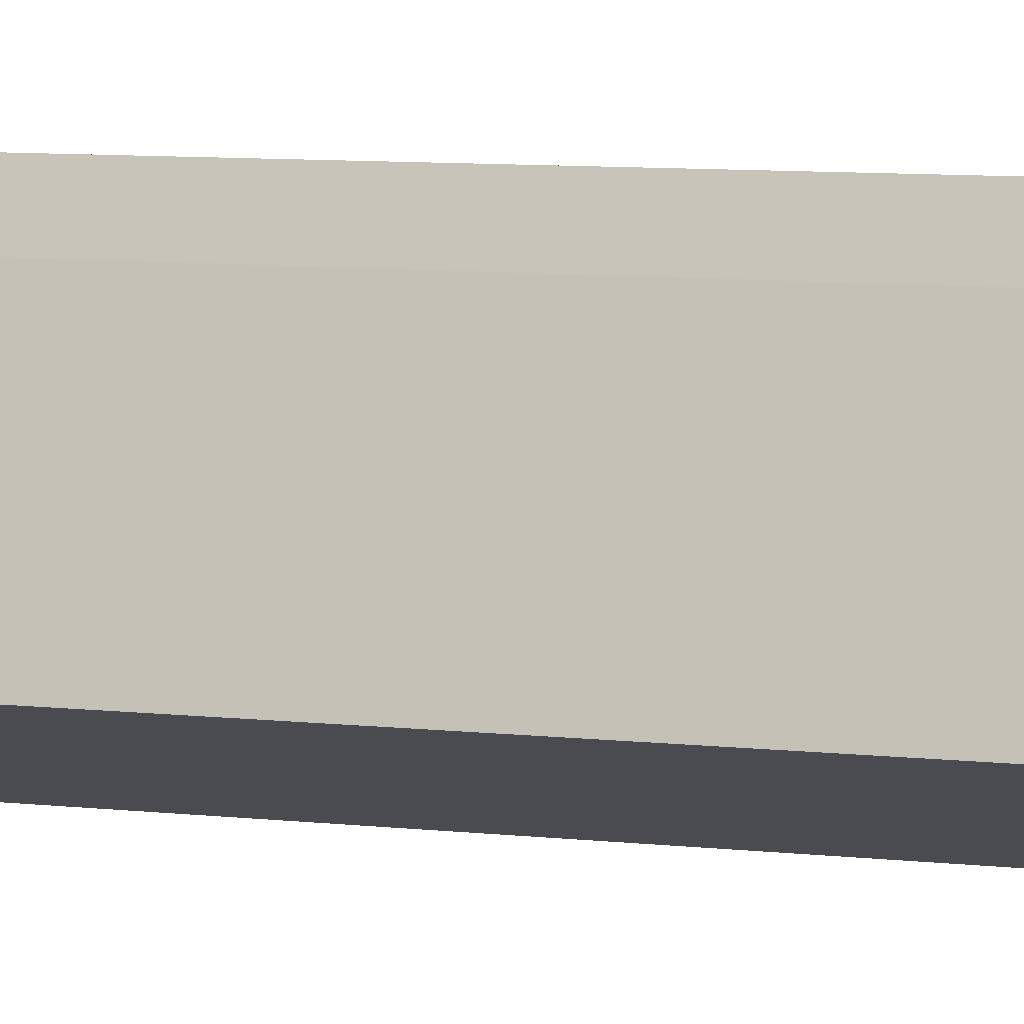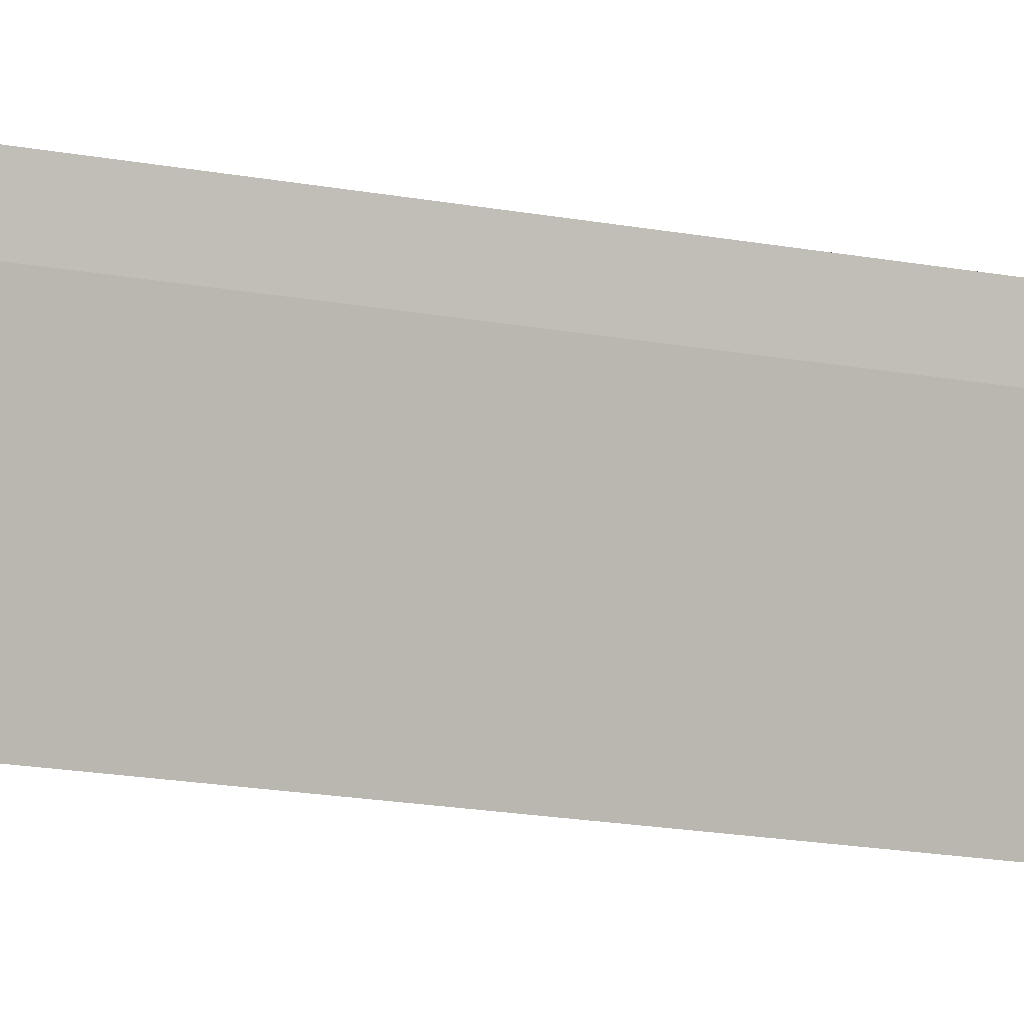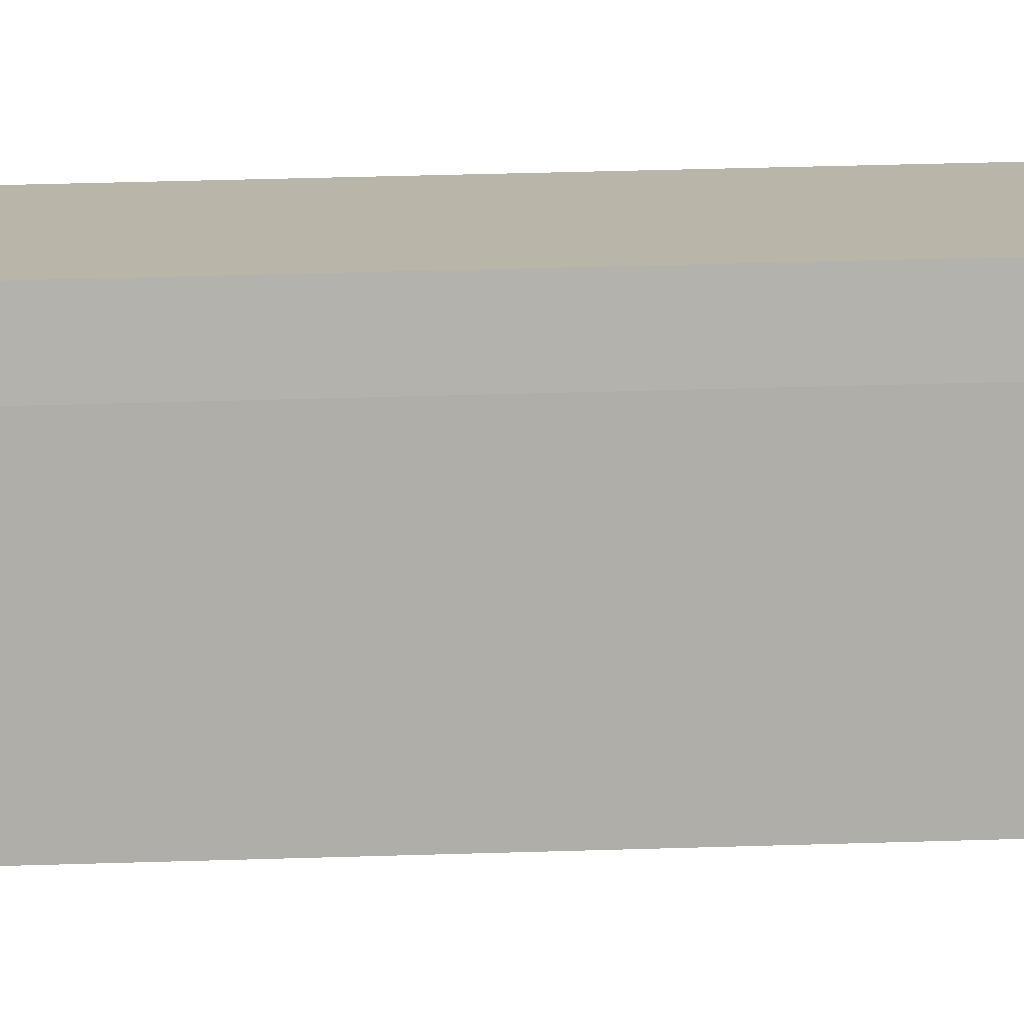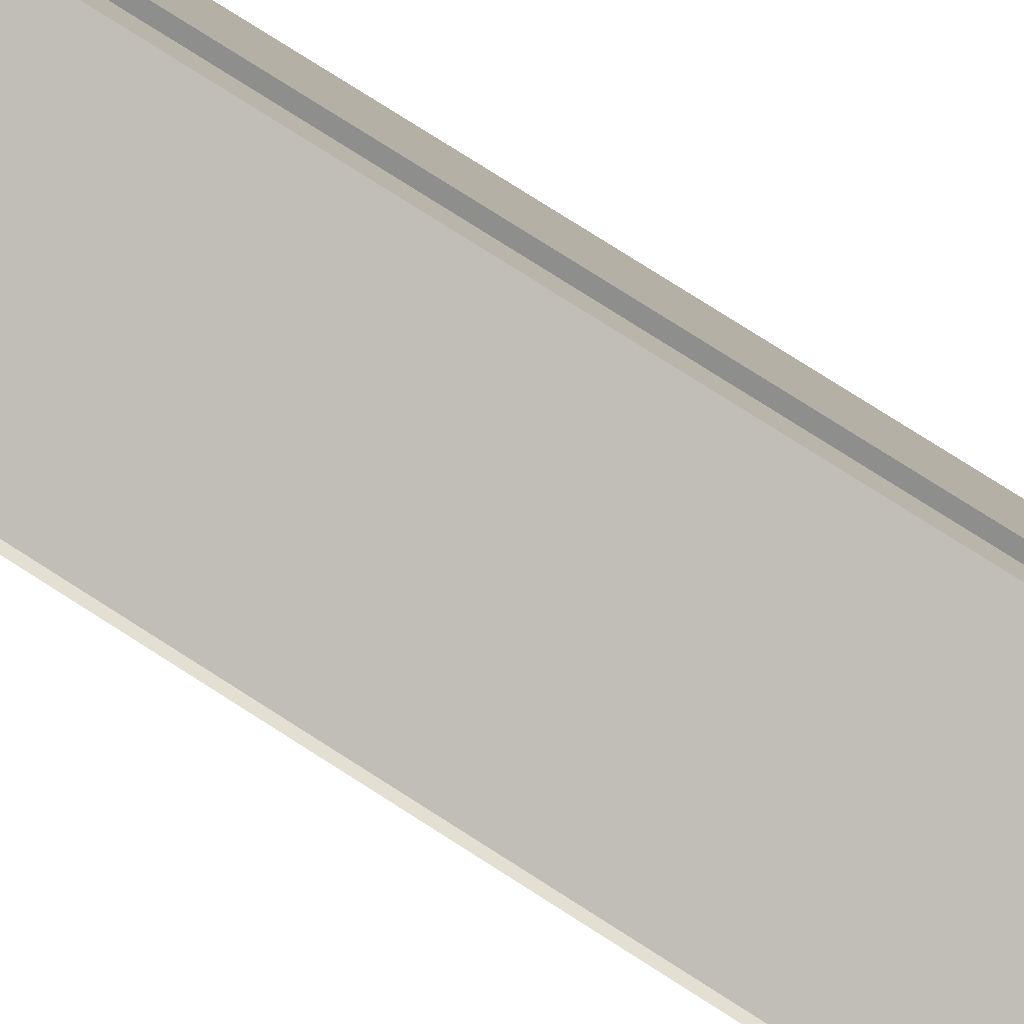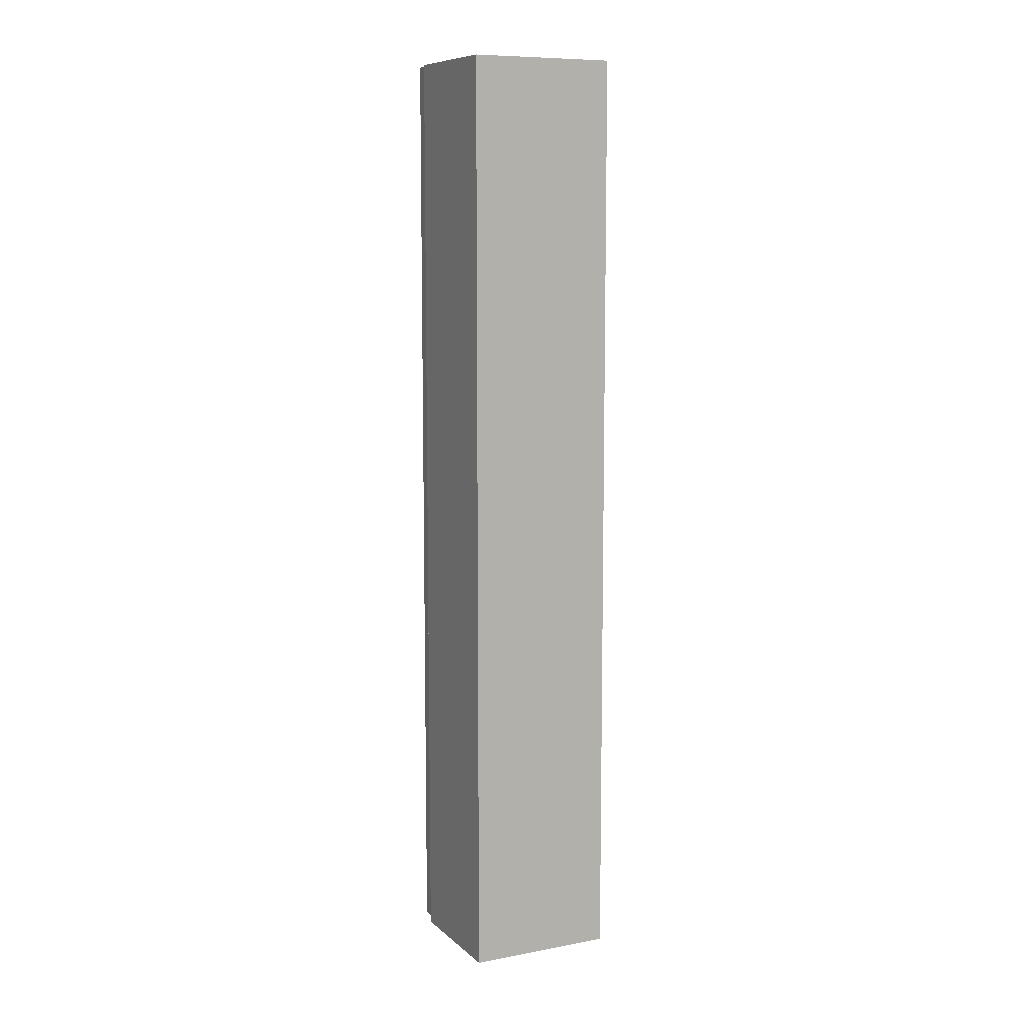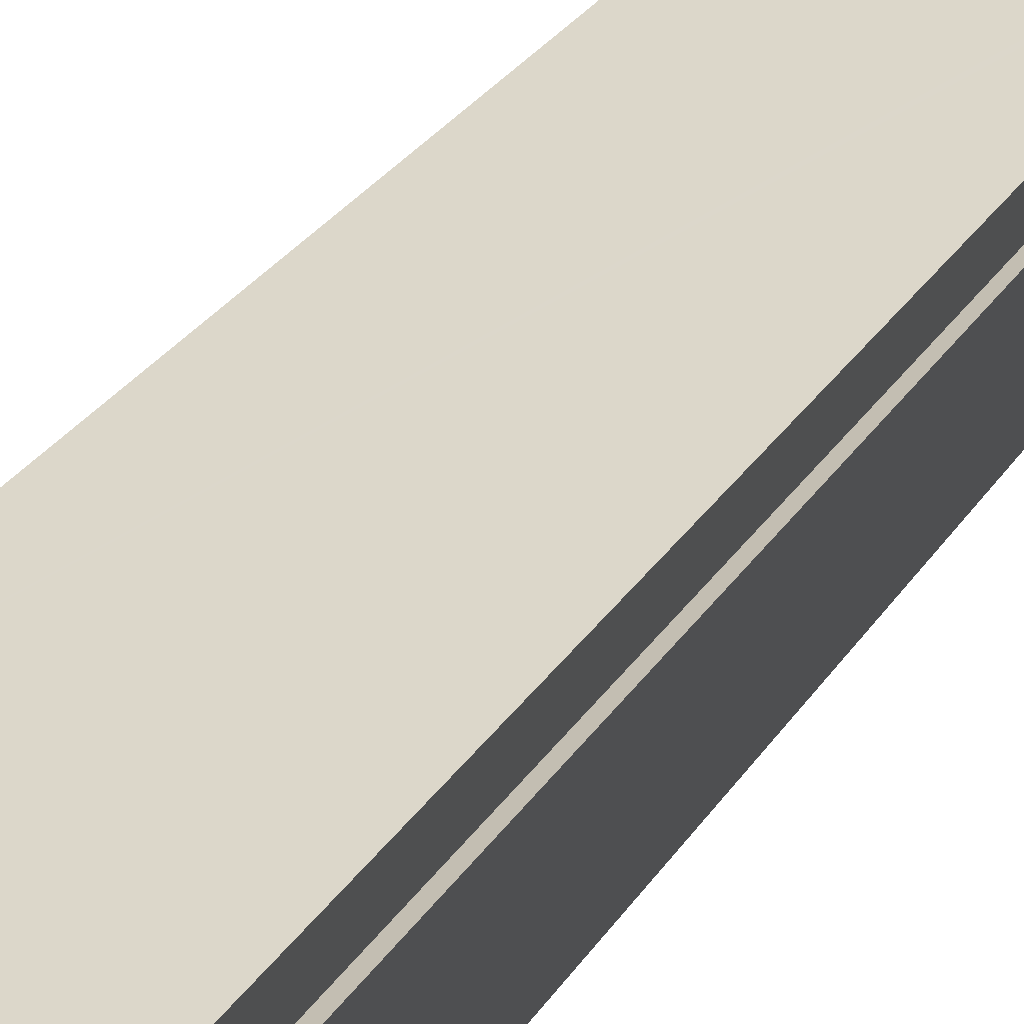
<metadata>
{"format":"obj","ext":"obj","renderer":"f3d","projection":"perspective","resolution":1024,"background":"white","views":[{"elev":6.0,"azim":-66.8,"up":"+Z"},{"elev":-16.3,"azim":68.0,"up":"+Z"},{"elev":33.0,"azim":-92.6,"up":"+Z"},{"elev":73.7,"azim":123.0,"up":"+Z"},{"elev":9.2,"azim":173.7,"up":"+Y"},{"elev":21.5,"azim":20.7,"up":"+Z"}]}
</metadata>
<code>
v  3.002 15.56 1.658
v  0.784 15.56 1.846
v  0.996 15.56 2.366
v  0 15.56 9.526e-16
v  2.285 15.56 -0.812
v  3.05 15.56 1.641
v  2.904 15.56 1.129
v  3.011 15.56 1.143
v  0.704 15.56 1.915
v  0.704 -1.173e-16 1.915
v  0.784 -1.13e-16 1.846
v  0.996 -1.449e-16 2.366
v  0 0 0
v  3.05 -1.005e-16 1.641
v  3.002 -1.015e-16 1.658
v  2.904 -6.913e-17 1.129
v  3.011 -6.999e-17 1.143
v  2.285 4.972e-17 -0.812
g defaultobject
f 1 2 3
f 2 1 4
f 4 1 5
f 5 1 6
f 5 6 7
f 5 7 8
f 4 9 2
f 10 2 9
f 2 10 11
f 11 3 2
f 3 11 12
f 13 9 4
f 9 13 10
f 12 1 3
f 1 12 6
f 6 12 14
f 14 12 15
f 16 8 7
f 8 16 17
f 14 7 6
f 7 14 16
f 17 5 8
f 5 17 18
f 18 4 5
f 4 18 13
f 13 11 10
f 11 15 12
f 15 11 13
f 15 13 18
f 15 18 14
f 14 18 16
f 16 18 17

</code>
